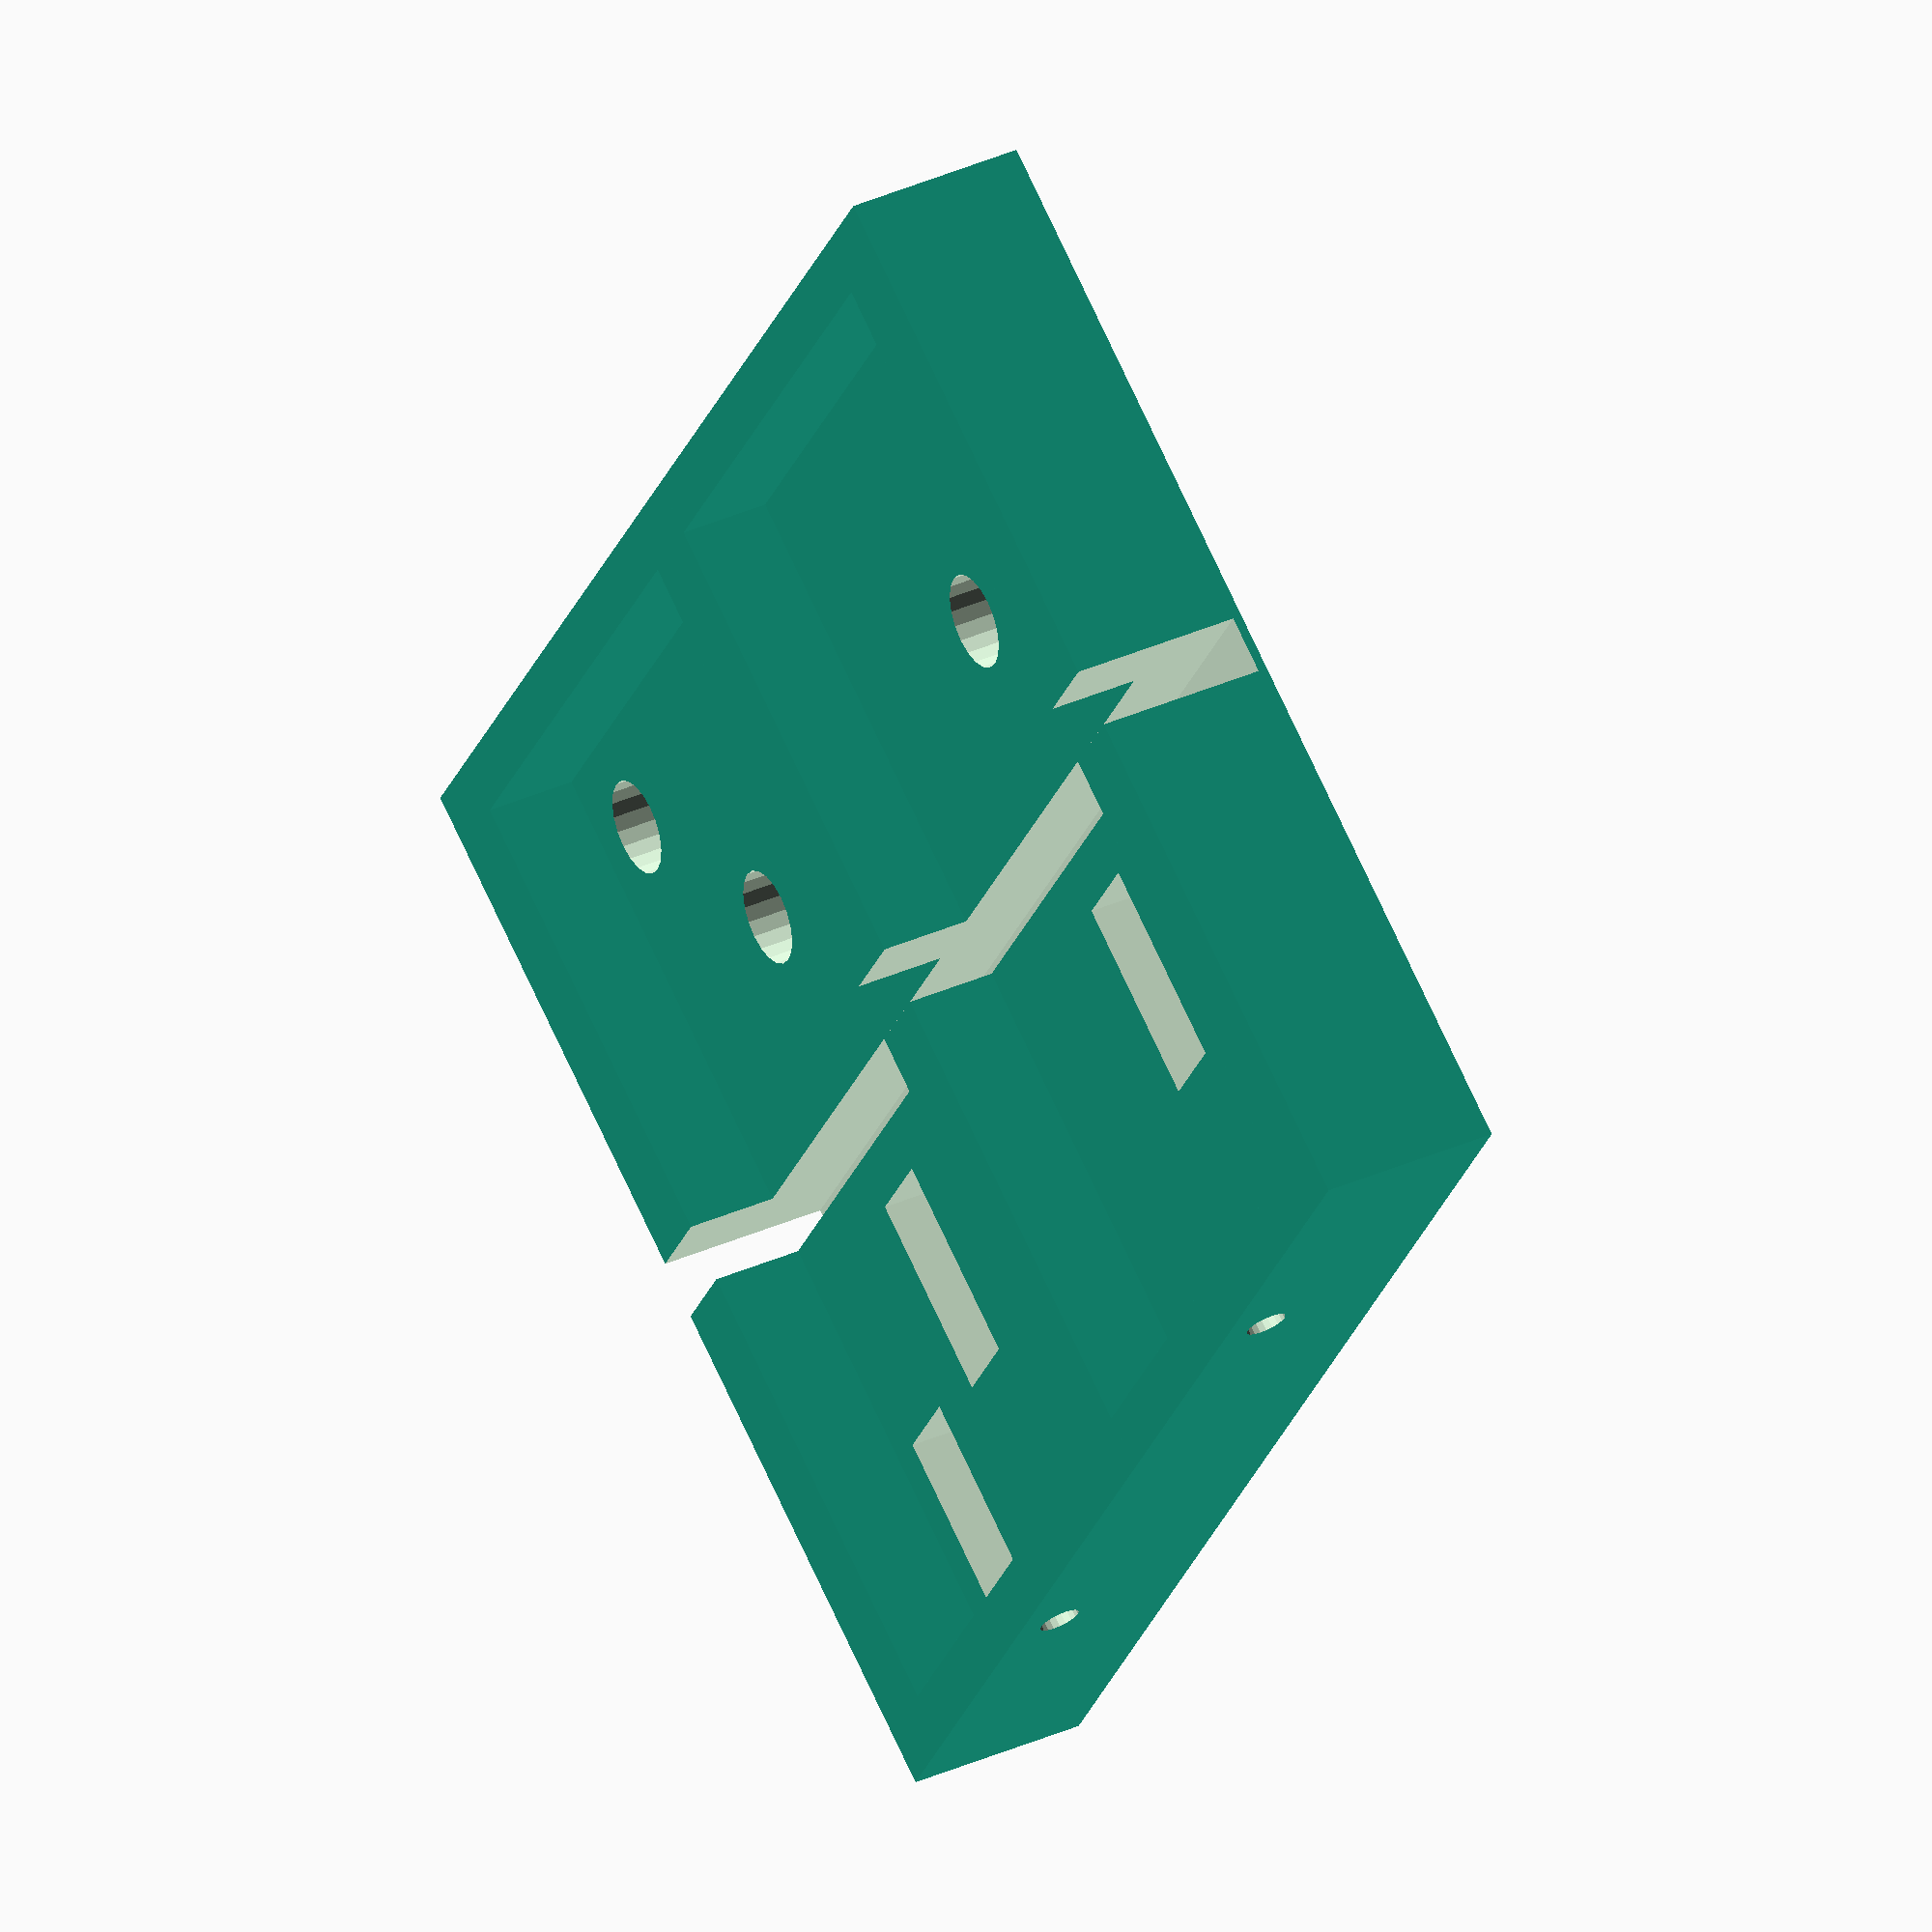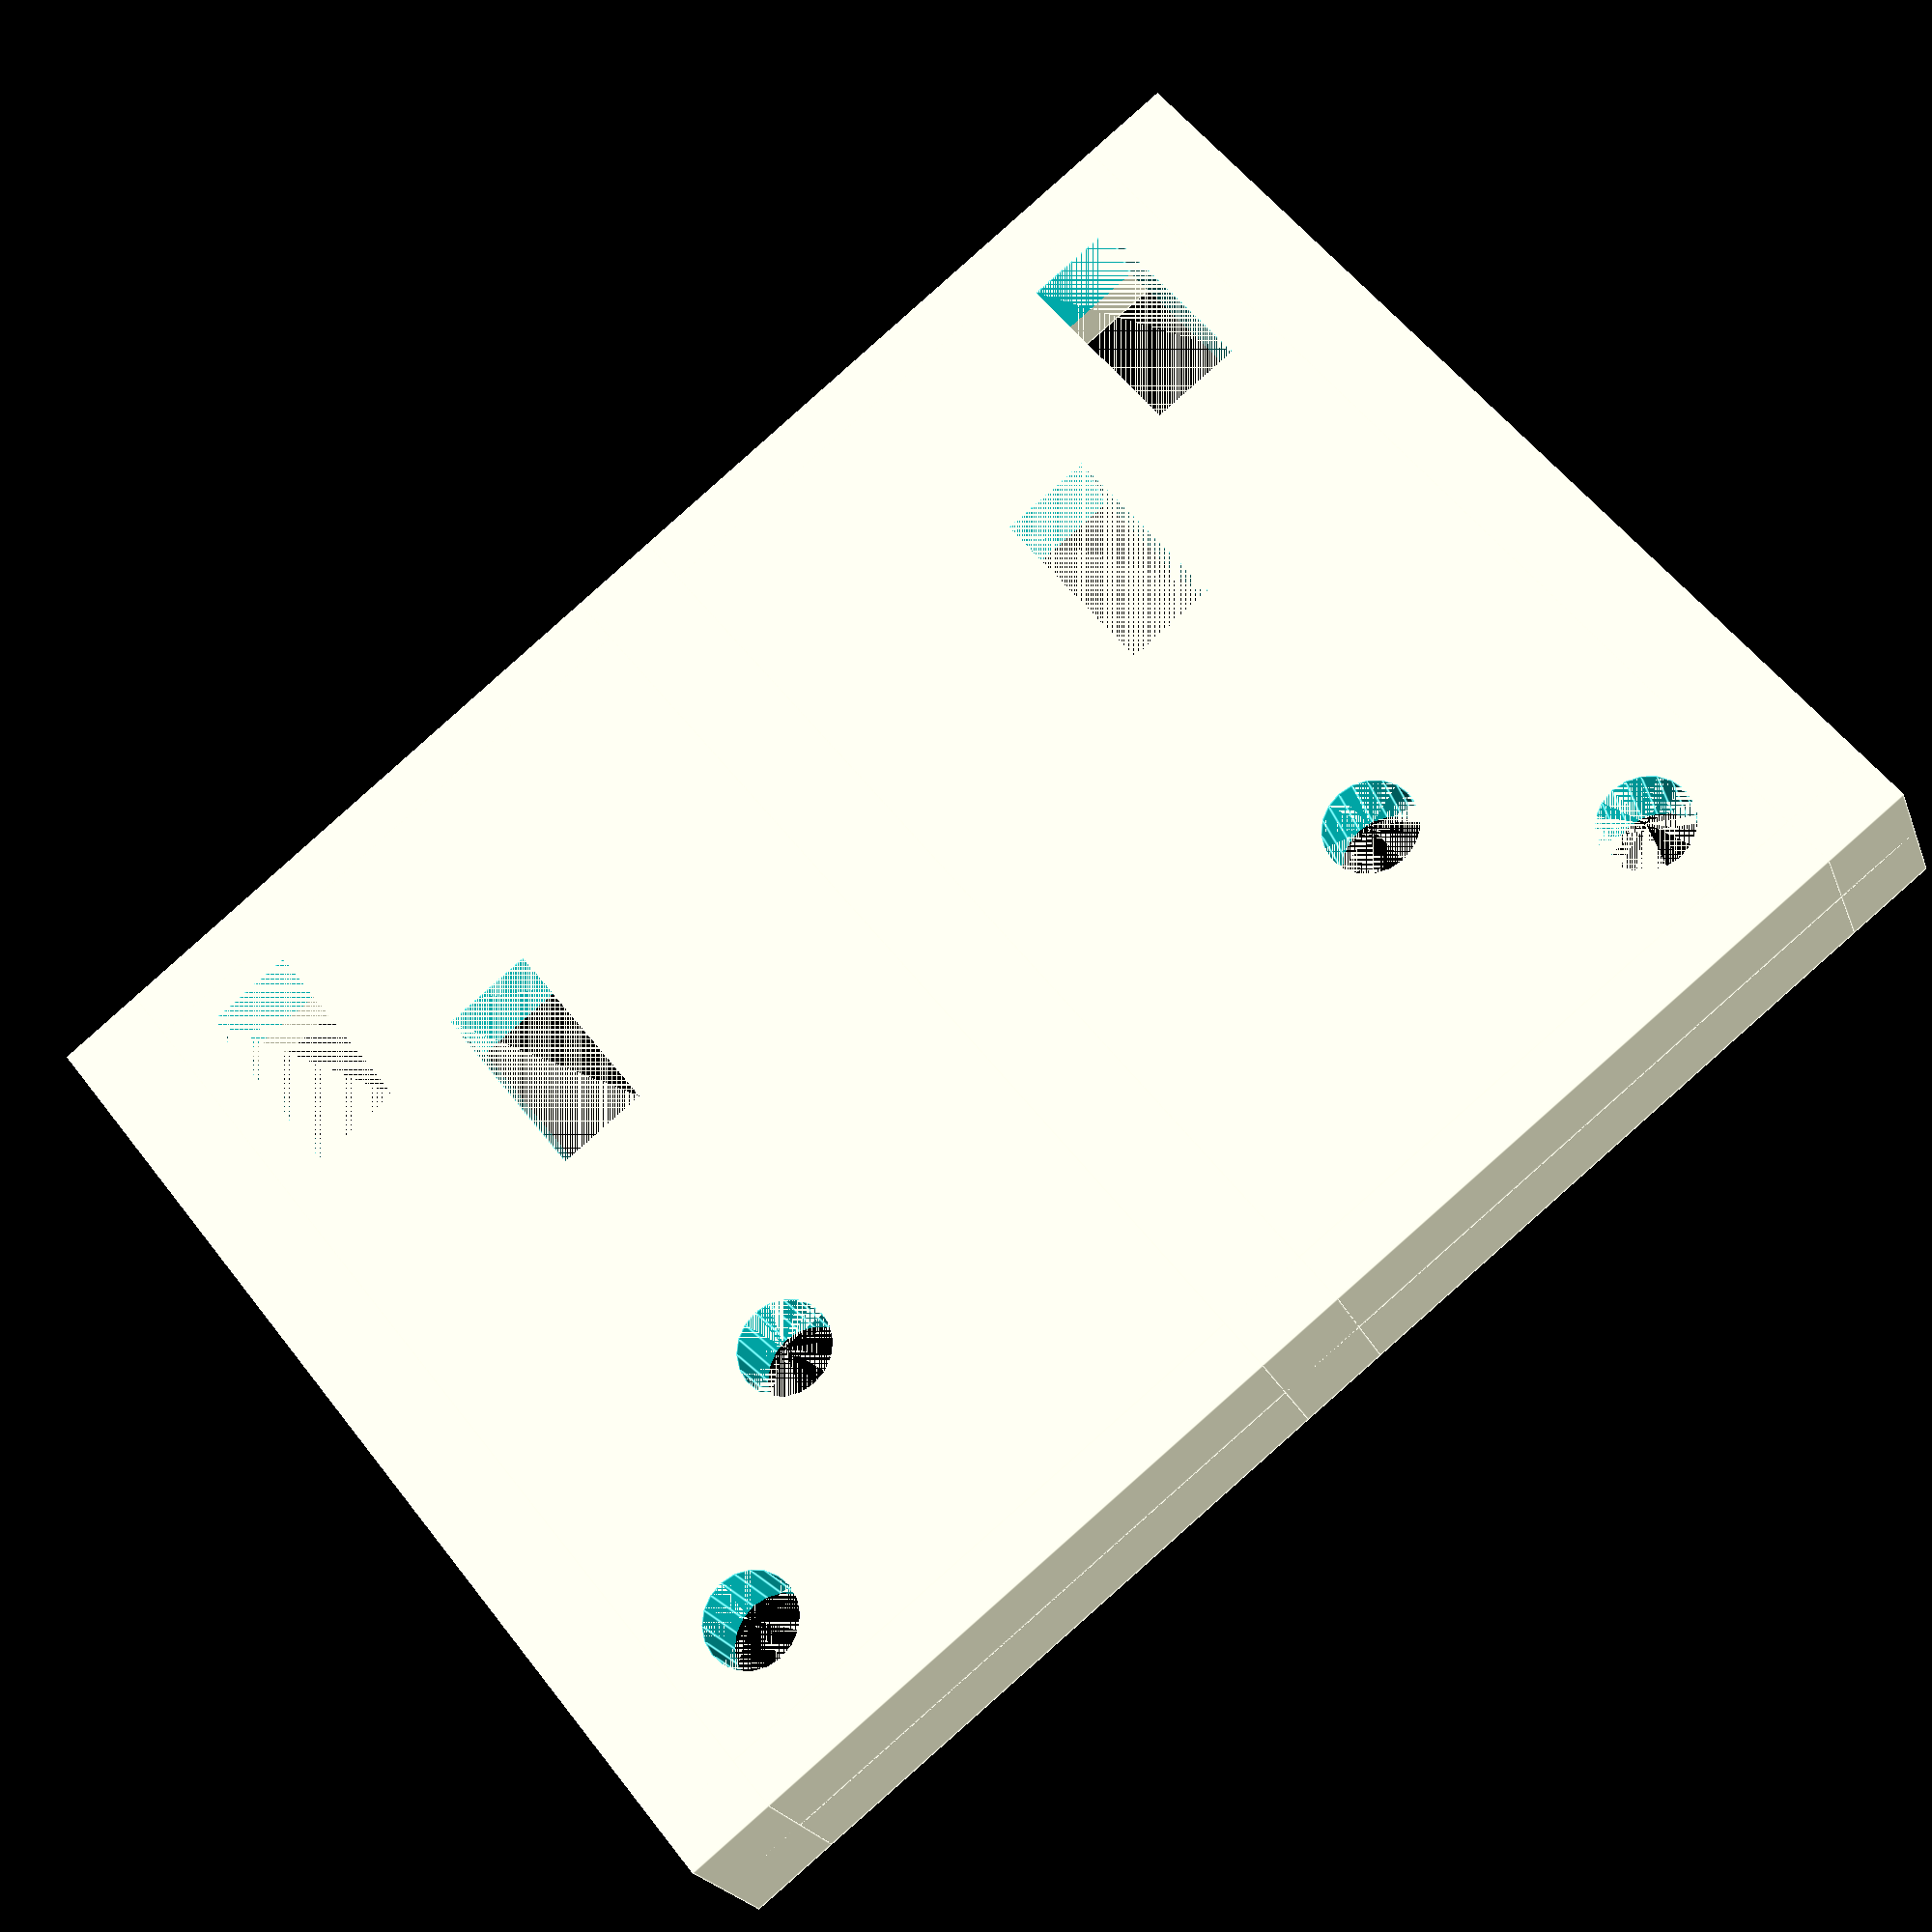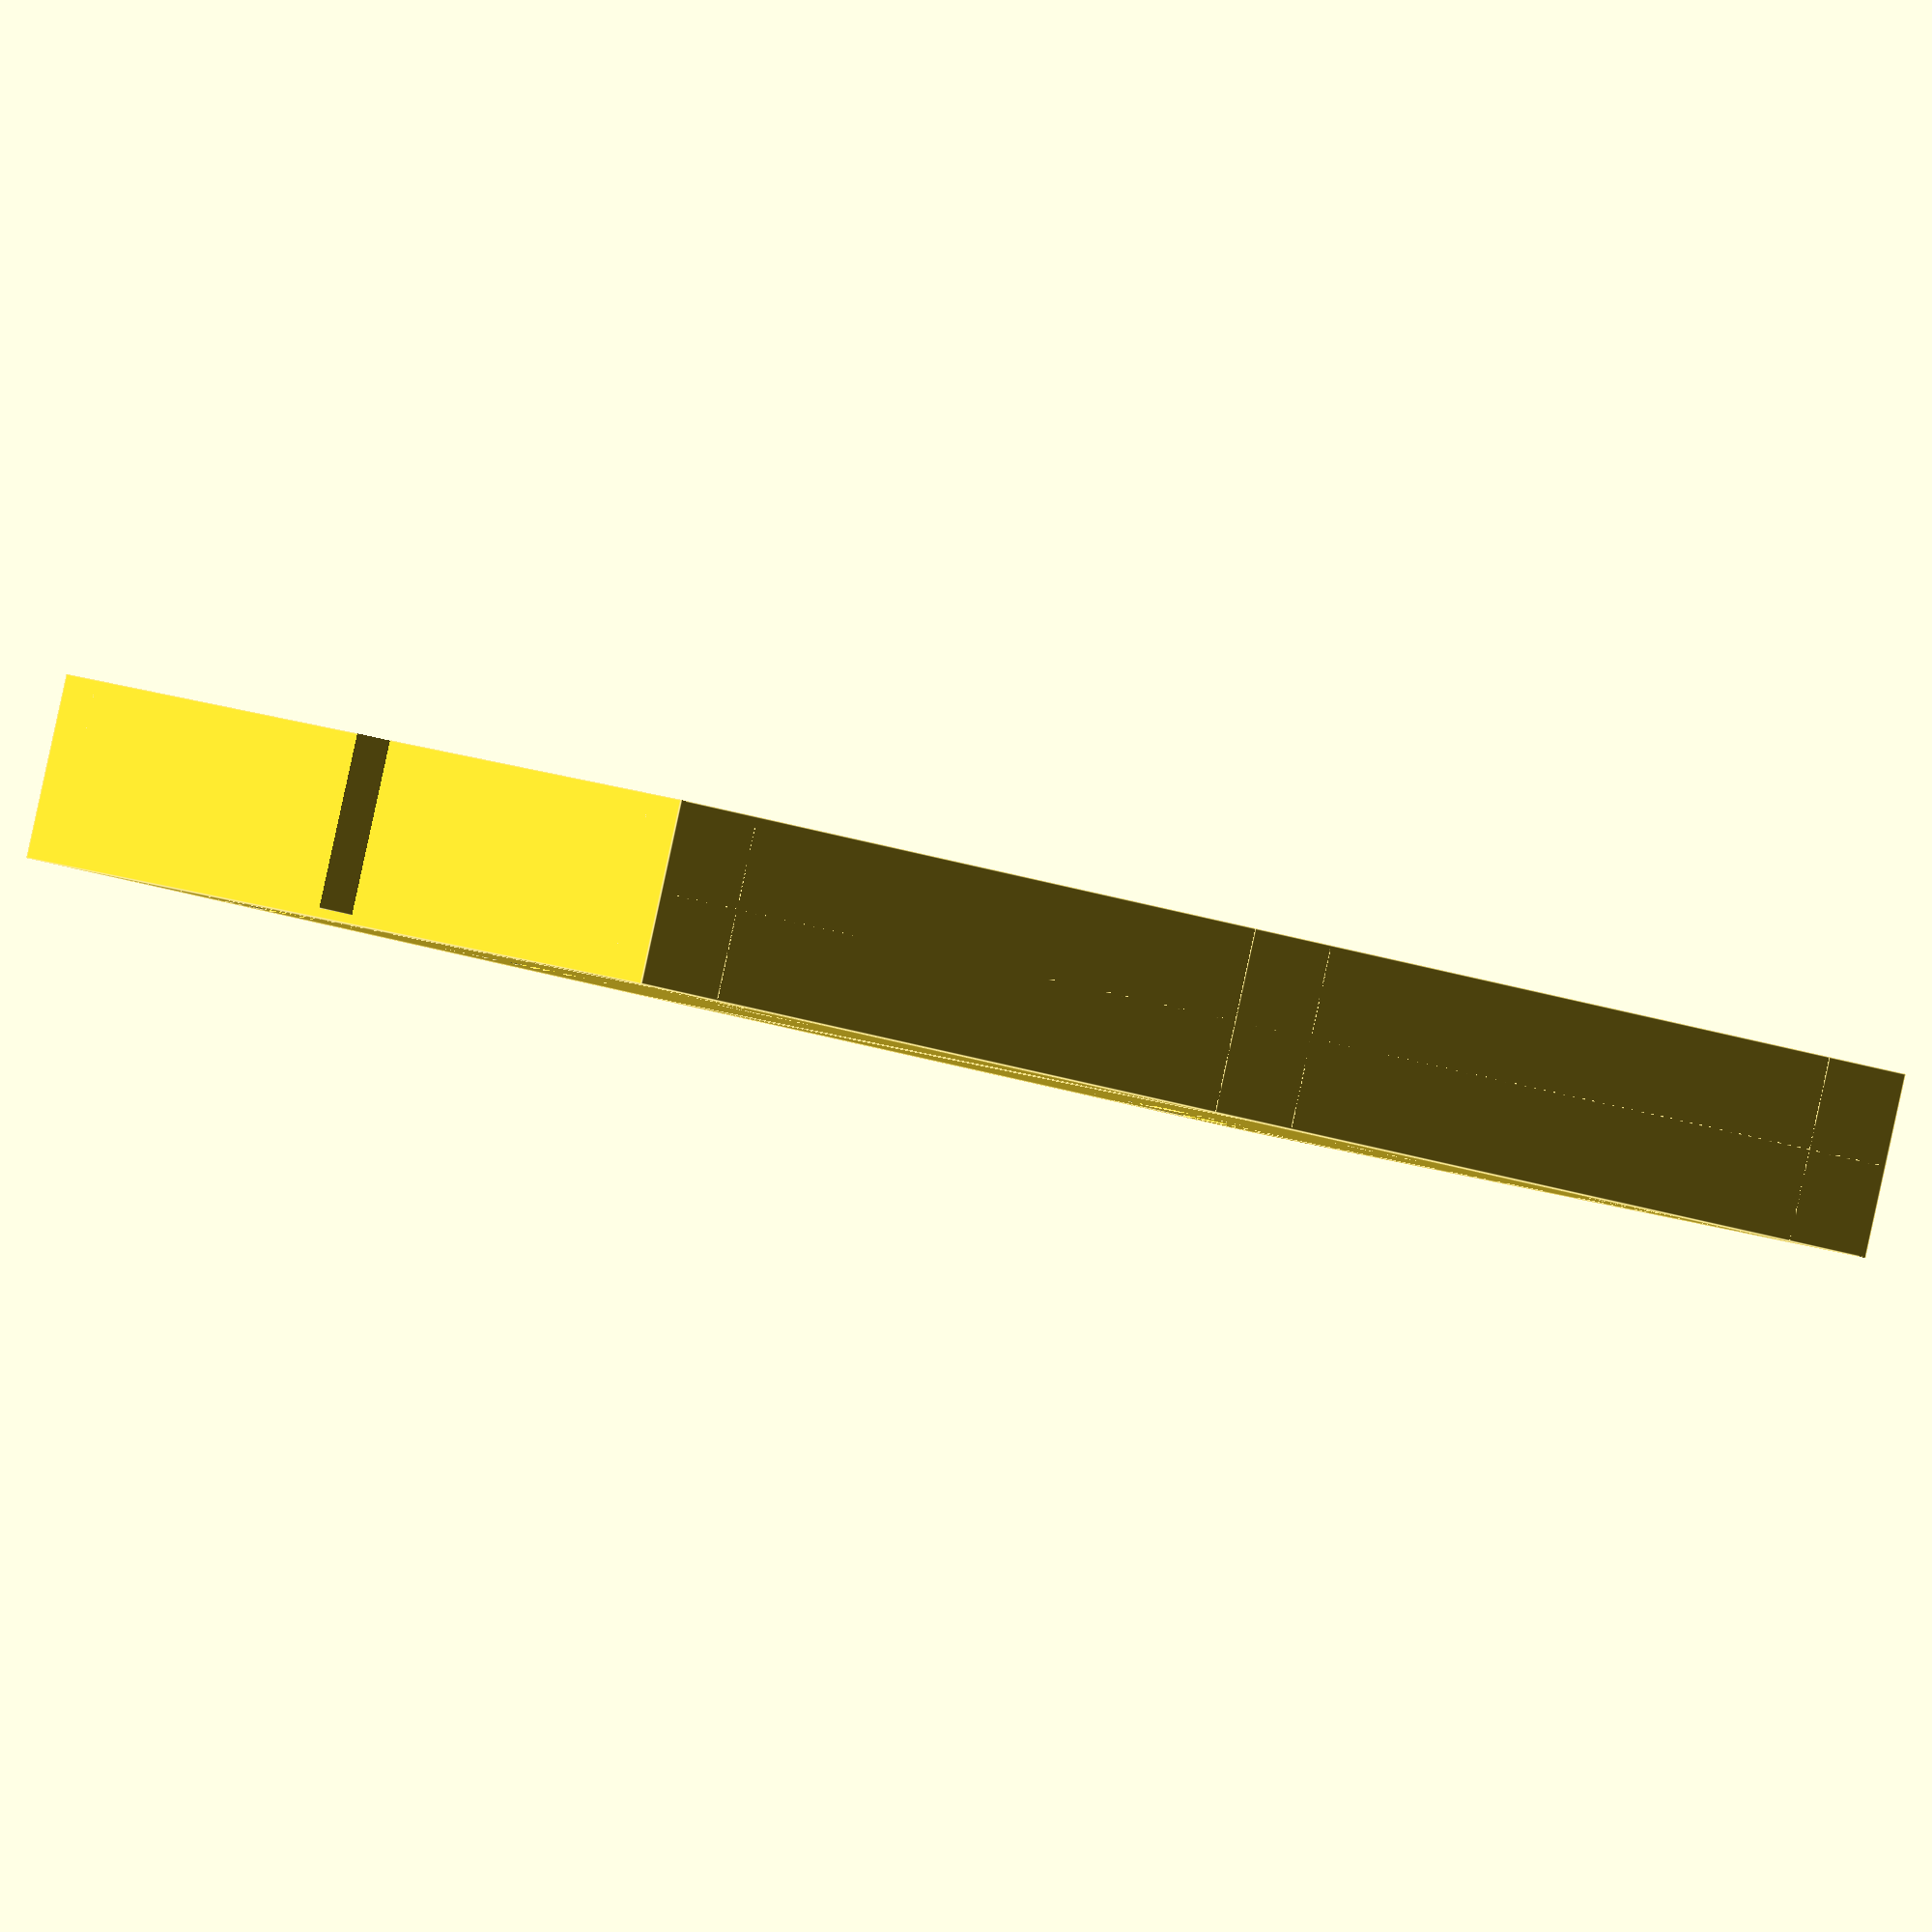
<openscad>

difference(){
    union(){
        cube([80,60,5]);
        translate([0, 0, 0]) cube([80, 3, 10]);
        translate([0, 57, 0]) cube([80, 3, 10]);
        translate([0, 0, 0]) cube([5, 60, 10]);
        translate([37.5, 0, 0]) cube([5, 60, 10]);
        translate([75, 0, 0]) cube([5, 60, 10]);    
    }
    
    translate([10, 8,3]) cylinder(h = 6, r=2.6, center = true, $fn=20);
    translate([20, 18,3]) cylinder(h = 6, r=2.6, center = true, $fn=20);
    translate([70, 8,3]) cylinder(h = 6, r=2.6, center = true, $fn=20);
    translate([60, 18,3]) cylinder(h = 6, r=2.6, center = true, $fn=20);

    // for set screws
    translate([20, 60,7.5]) rotate([90,0,0]) cylinder(h = 10, d=2.26, center = true, $fn=20);
    translate([60, 60,7.5]) rotate([90,0,0]) cylinder(h = 10, d=2.26, center = true, $fn=20);


    translate([10, 50,3]) cube([5.2, 11, 6],center=true);
    translate([20, 40,3]) cube([5.2, 11, 6],center=true);
    translate([70, 50,3]) cube([5.2, 11, 6],center=true);
    translate([60, 40,3]) cube([5.2, 11, 6],center=true);
    
    translate([40, 30, 5.5]) cube([100, 3.2, 10],center=true); // cut between center pieces
}

</openscad>
<views>
elev=323.5 azim=123.1 roll=59.9 proj=o view=solid
elev=201.6 azim=218.6 roll=343.1 proj=p view=edges
elev=90.5 azim=326.2 roll=347.7 proj=o view=edges
</views>
